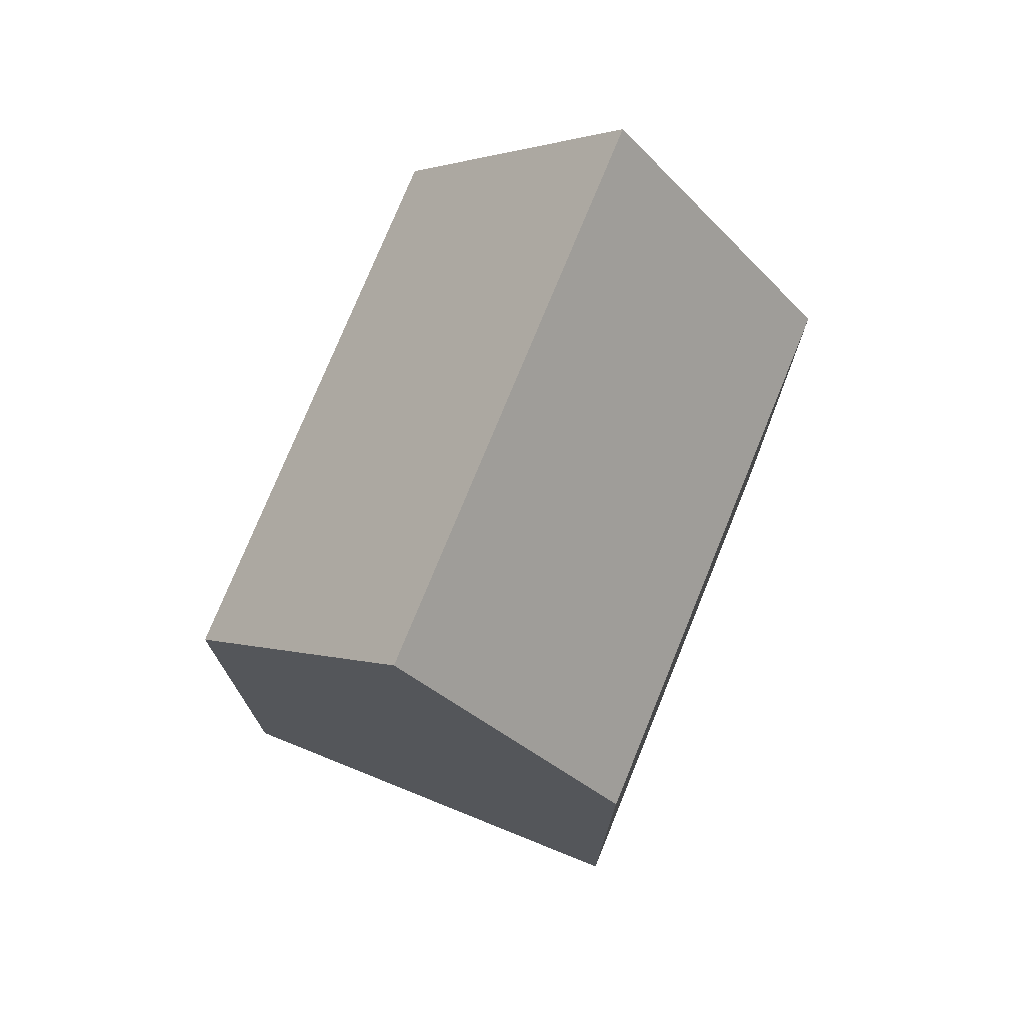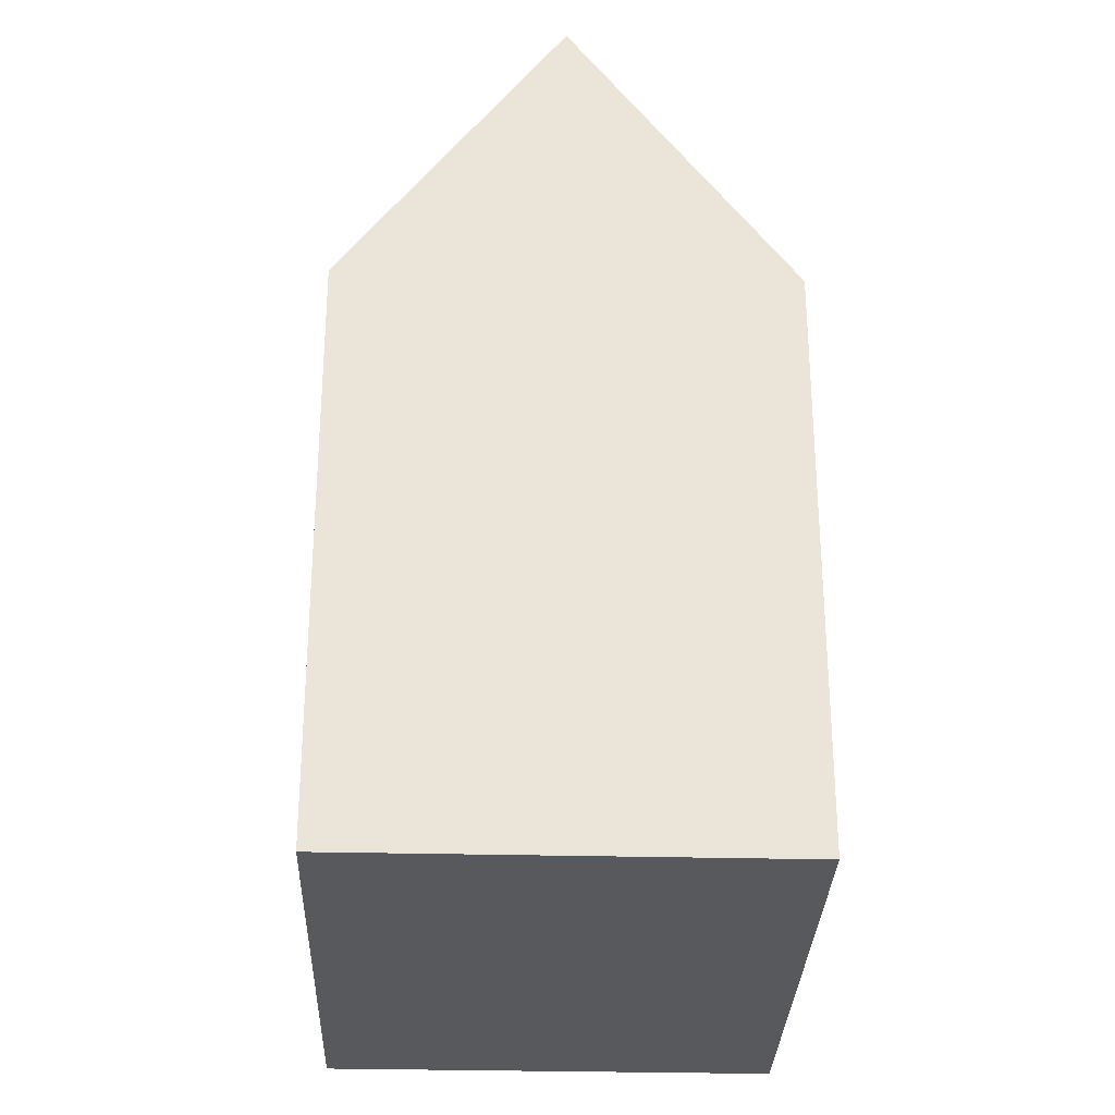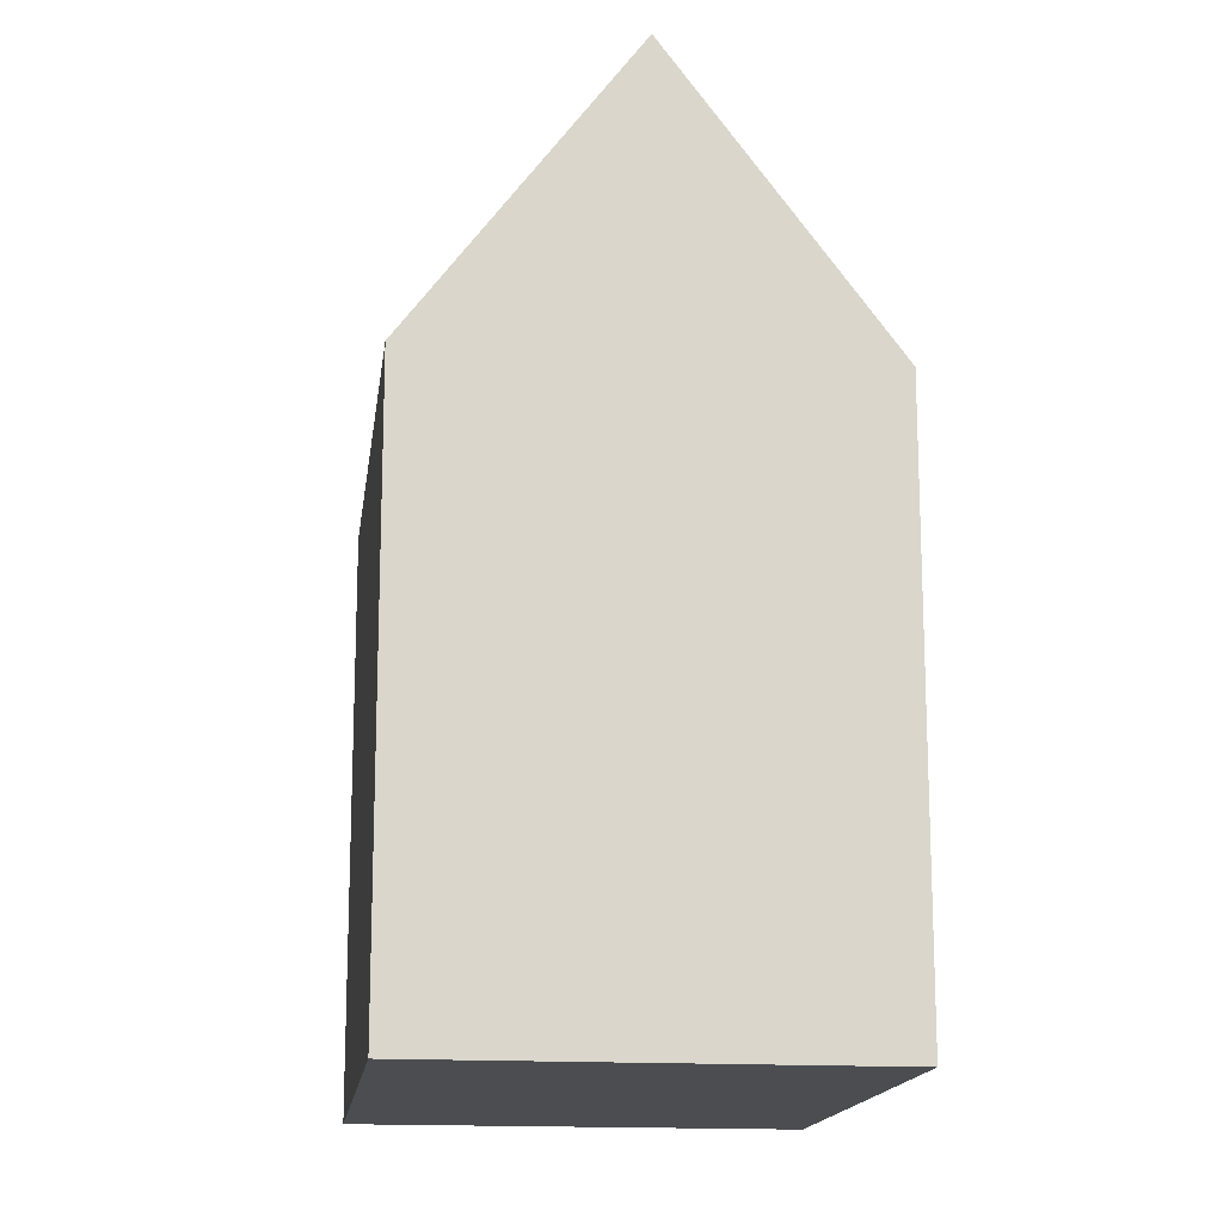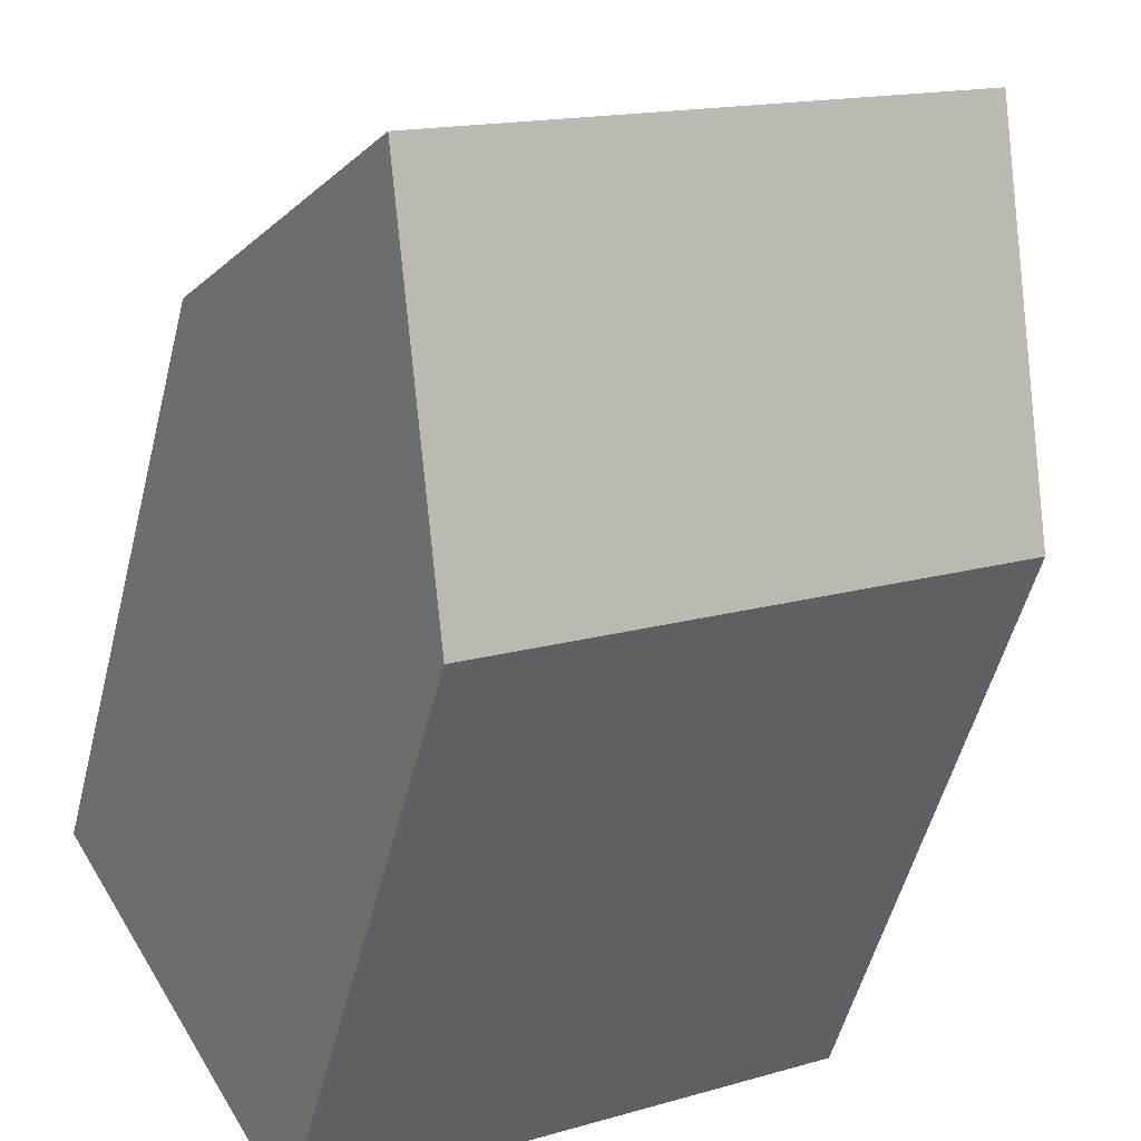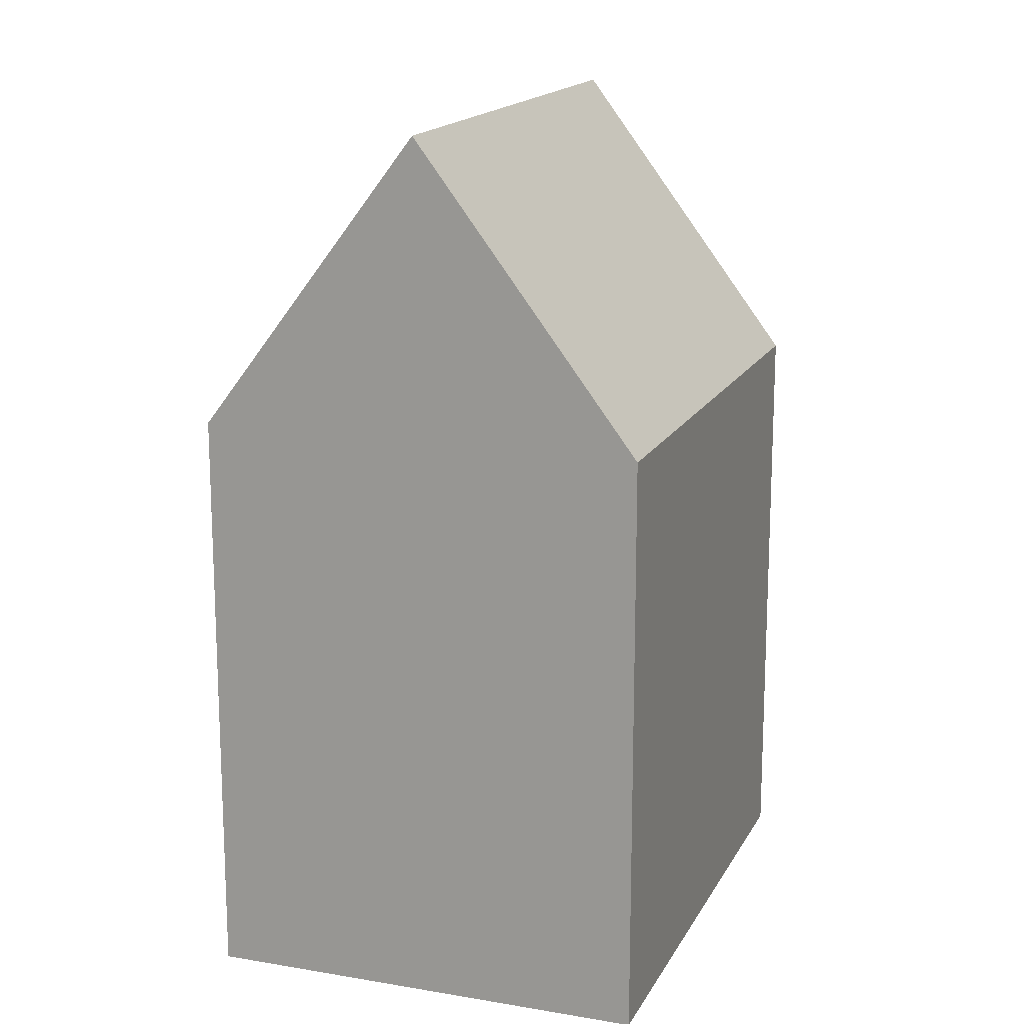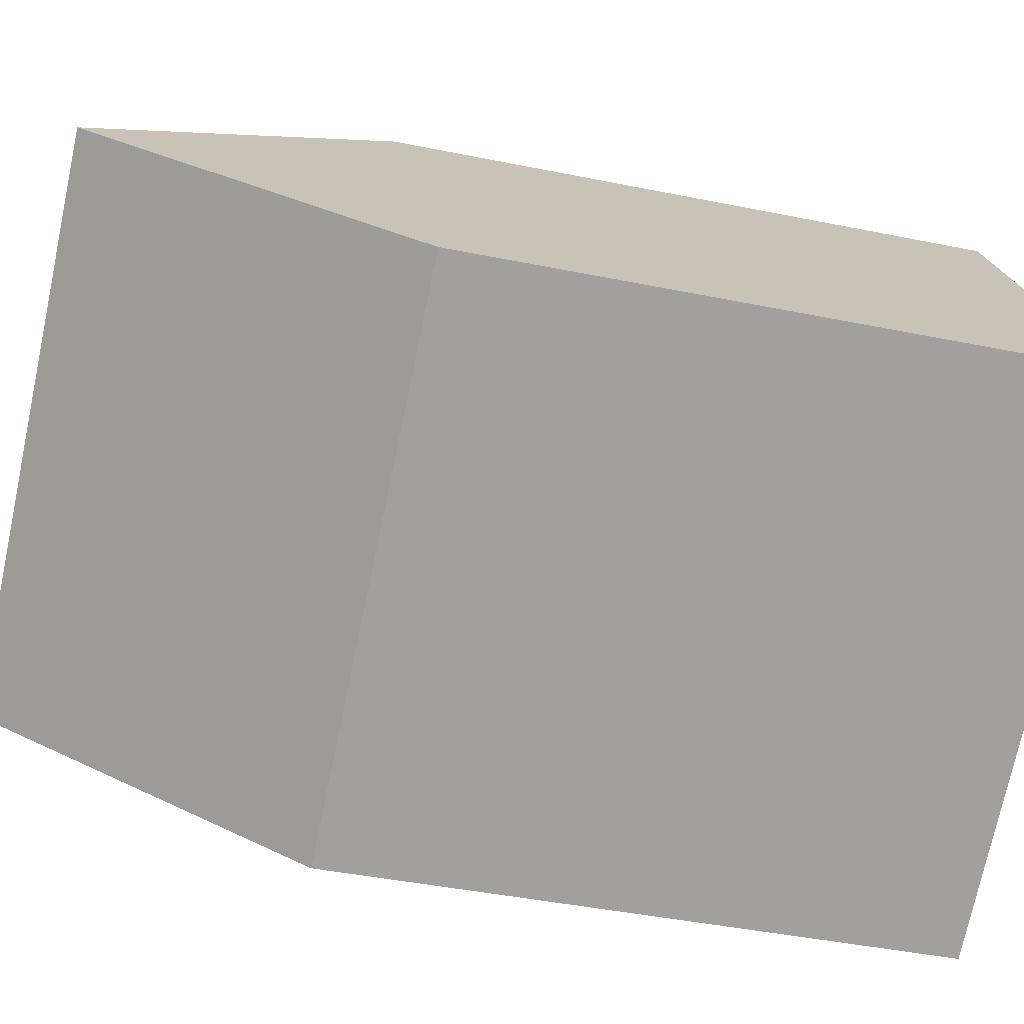
<metadata>
{"format":"obj","ext":"obj","renderer":"f3d","projection":"perspective","resolution":1024,"background":"white","views":[{"elev":75.3,"azim":-38.1,"up":"+Y"},{"elev":-29.9,"azim":-62.1,"up":"+Y"},{"elev":-15.7,"azim":-67.5,"up":"+Y"},{"elev":-52.4,"azim":166.0,"up":"+Z"},{"elev":16.3,"azim":-40.5,"up":"+Y"},{"elev":-42.3,"azim":-103.8,"up":"+Z"}]}
</metadata>
<code>
v  16.82 14.78 2.404
v  12.08 14.24 5.583
v  17.02 14.24 2.756
v  14.31 21.4 -1.945
v  10.31 14.24 6.589
v  2.703 21.4 4.689
v  5.414 14.24 9.39
v  5.212 14.77 9.04
v  6.566 14.24 -3.767
v  11.6 14.23 -6.653
v  4.905 14.25 -2.814
v  0 14.26 8.731e-16
v  5.414 -5.75e-16 9.39
v  10.31 -4.035e-16 6.589
v  17.02 -1.688e-16 2.756
v  12.08 -3.419e-16 5.583
v  16.82 -1.472e-16 2.404
v  11.6 4.074e-16 -6.653
v  14.31 1.191e-16 -1.945
v  4.905 1.723e-16 -2.814
v  0 0 0
v  6.566 2.307e-16 -3.767
v  5.212 -5.535e-16 9.04
v  2.703 -2.871e-16 4.689
g defaultobject
f 1 2 3
f 2 1 4
f 2 4 5
f 5 4 6
f 5 6 7
f 7 6 8
f 9 4 10
f 4 9 6
f 6 9 11
f 6 11 12
f 13 5 7
f 5 13 2
f 2 13 3
f 3 13 14
f 3 14 15
f 15 14 16
f 1 10 4
f 10 1 3
f 10 3 15
f 10 15 17
f 10 17 18
f 18 17 19
f 18 9 10
f 9 18 11
f 11 18 12
f 12 18 20
f 12 20 21
f 20 18 22
f 12 8 6
f 8 12 21
f 8 21 7
f 7 21 23
f 7 23 13
f 23 21 24
f 16 17 15
f 17 16 19
f 19 16 18
f 18 16 14
f 18 14 22
f 22 14 13
f 22 13 23
f 22 23 20
f 20 23 24
f 20 24 21

</code>
